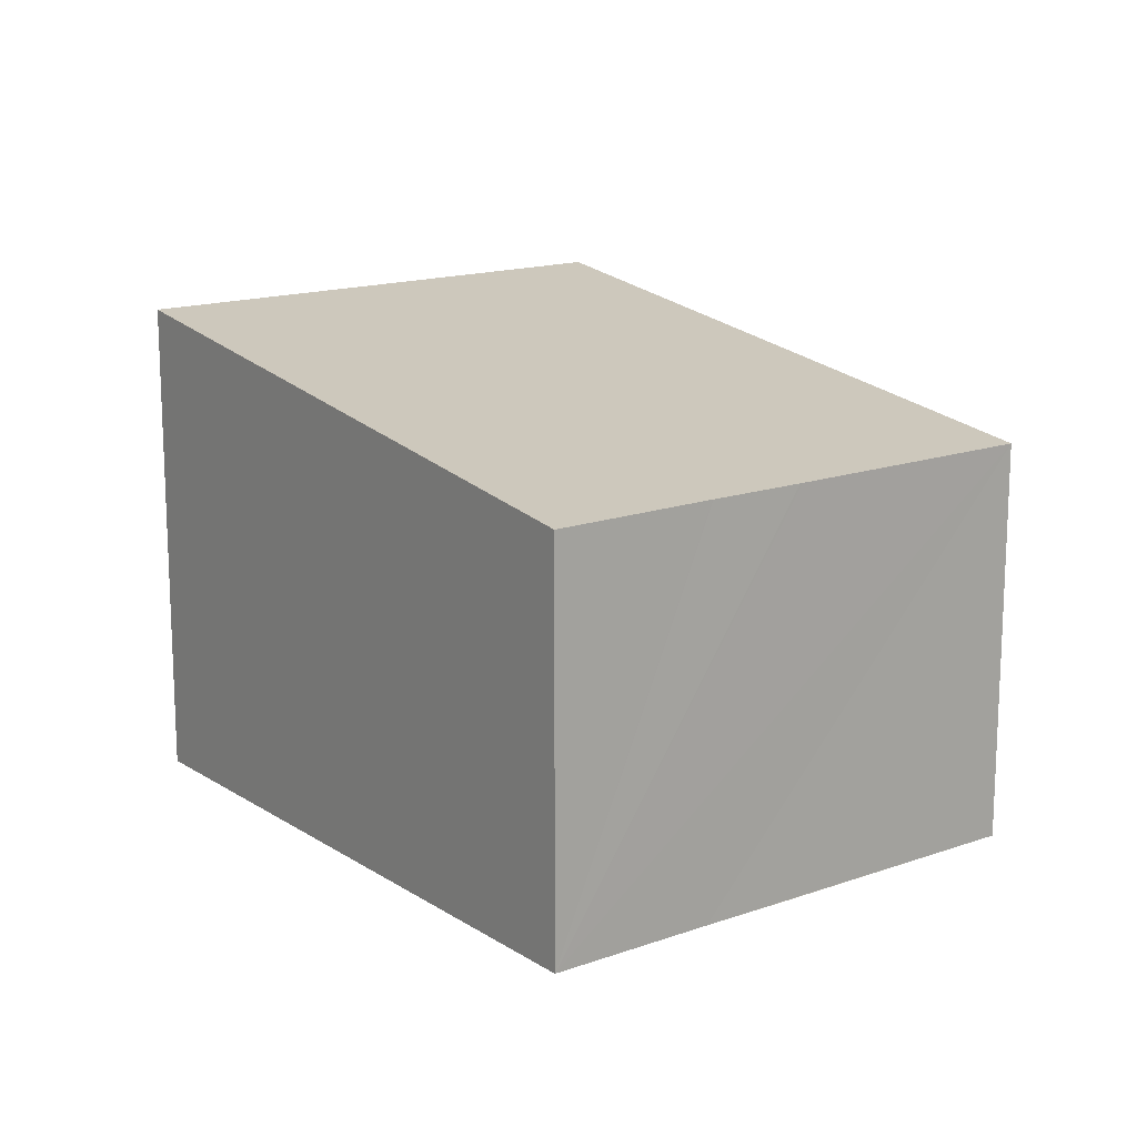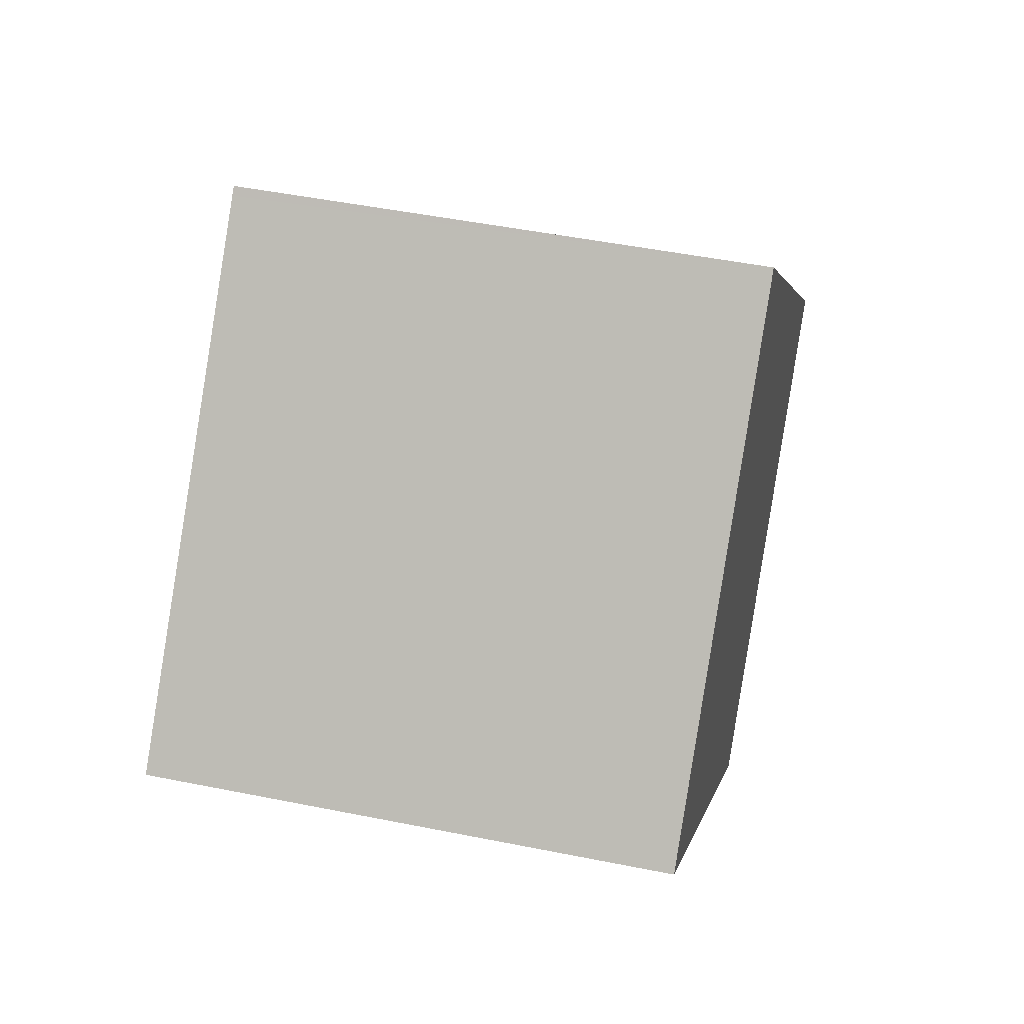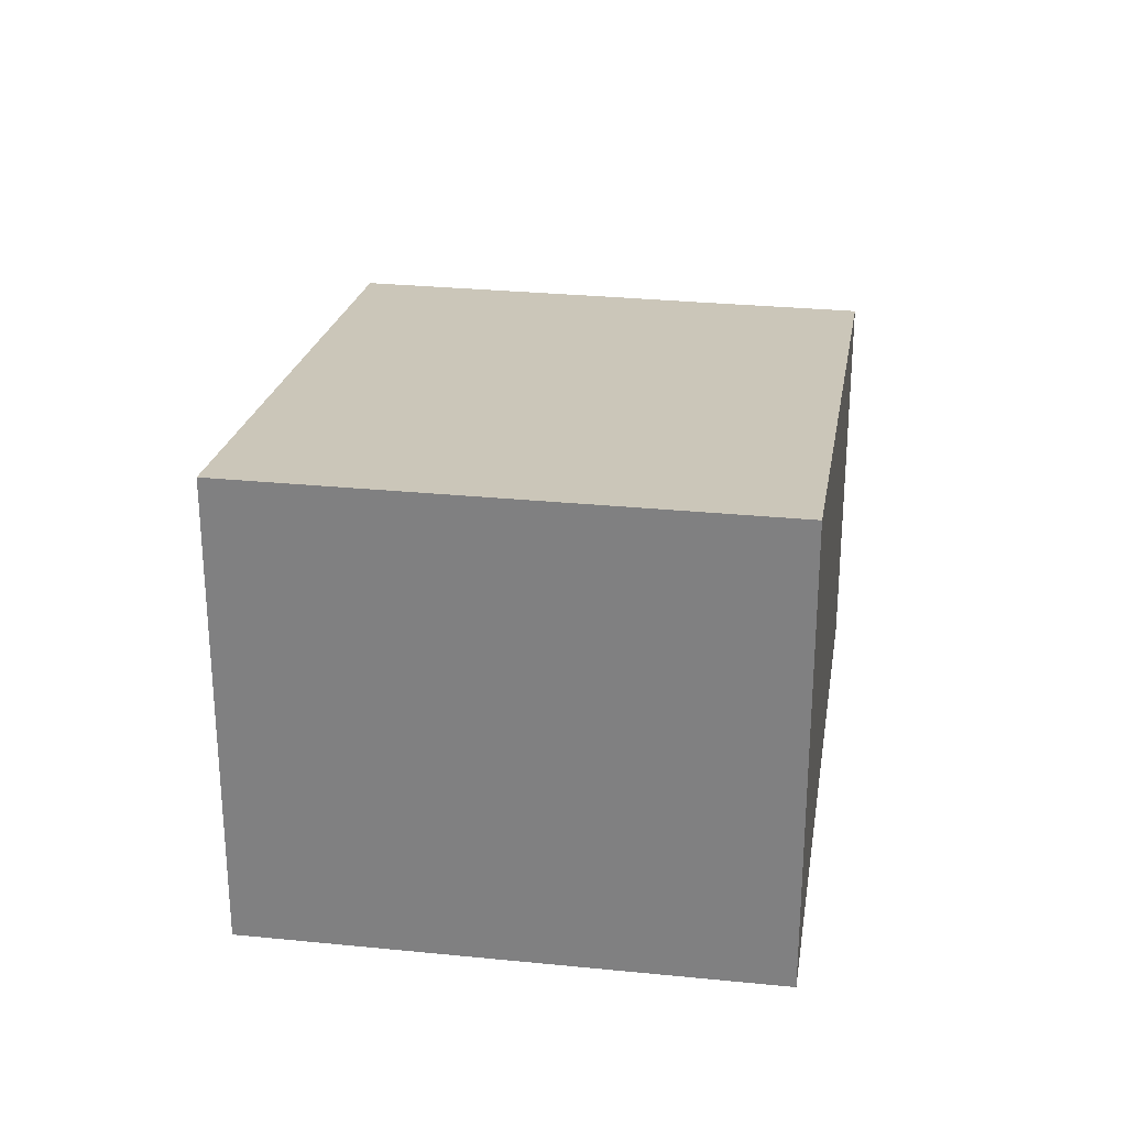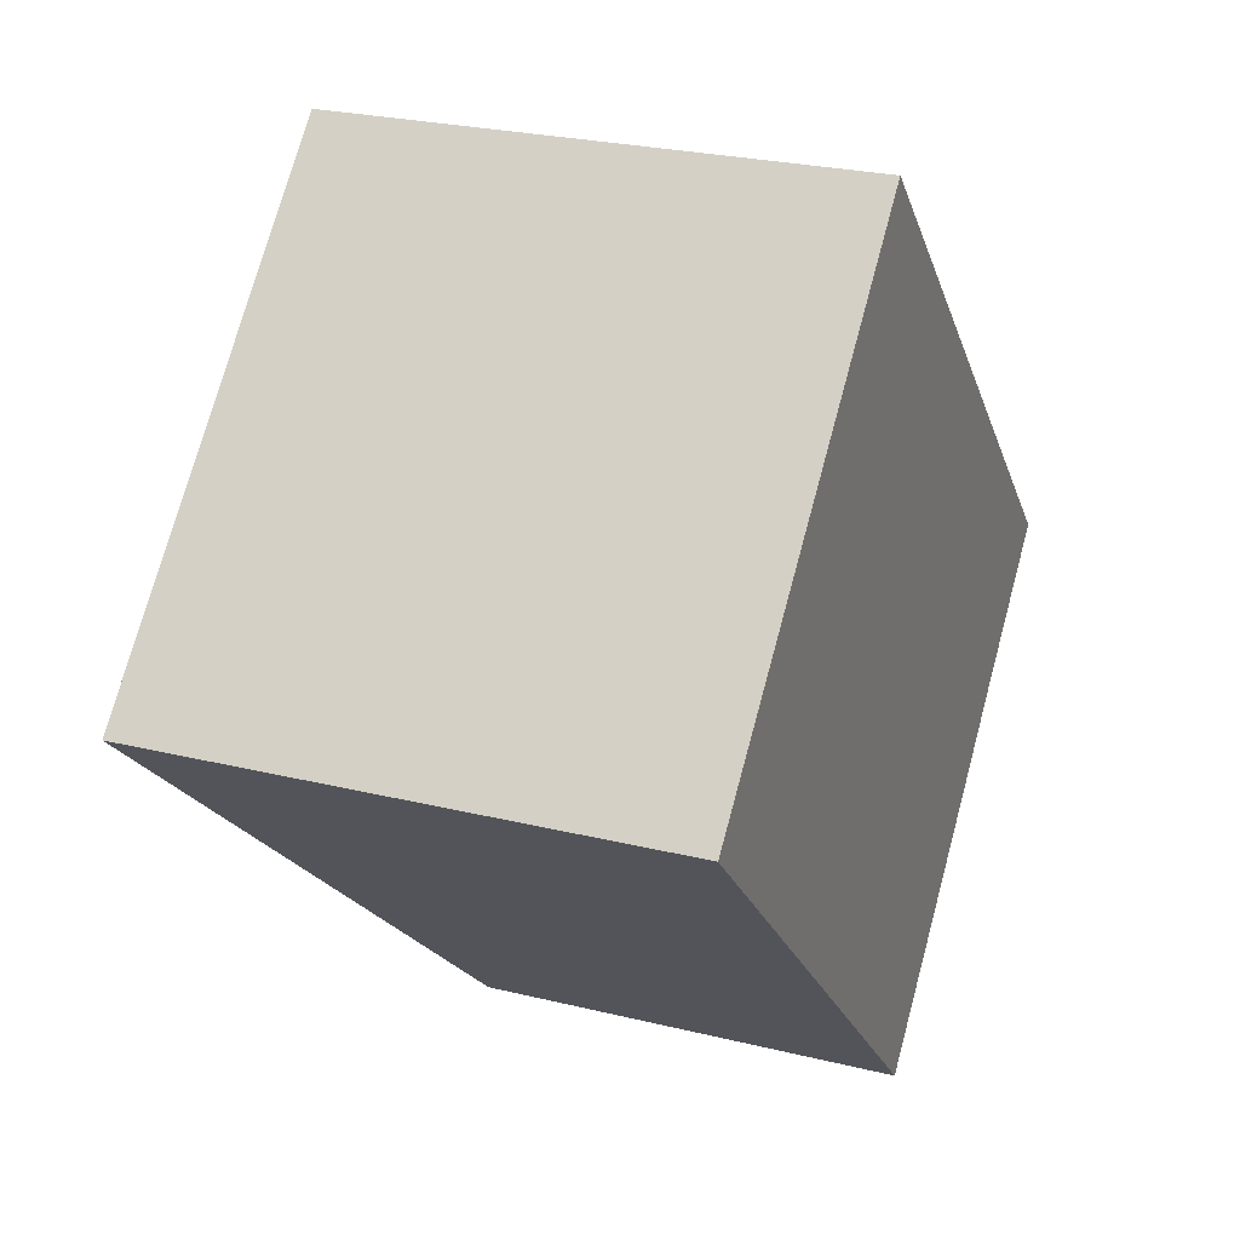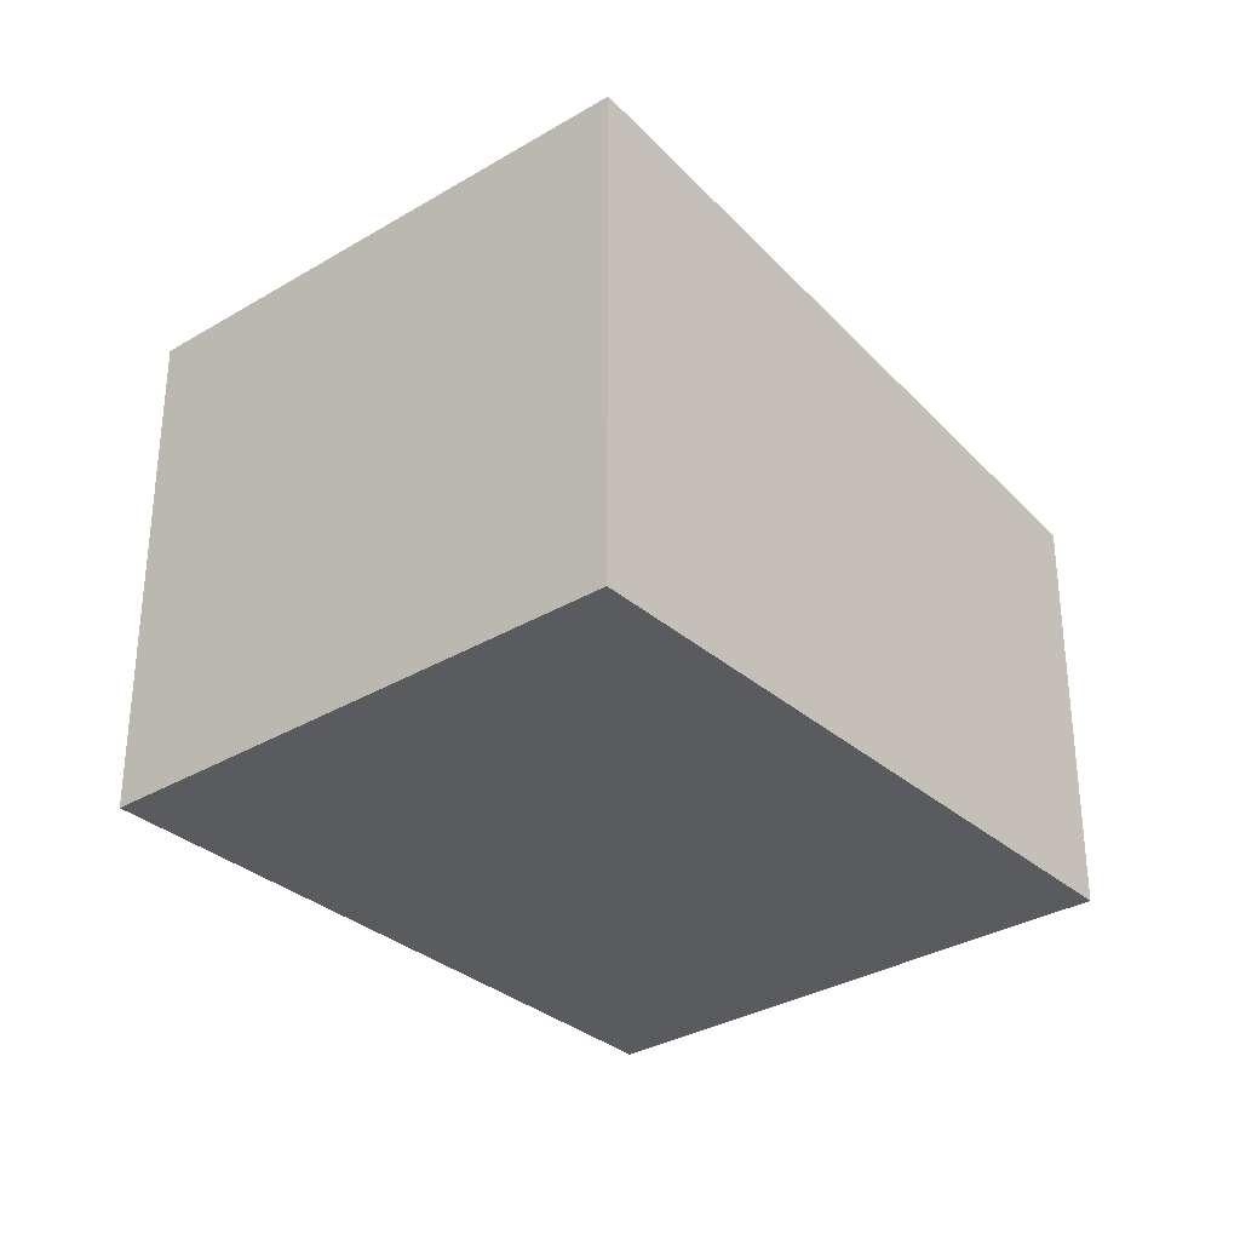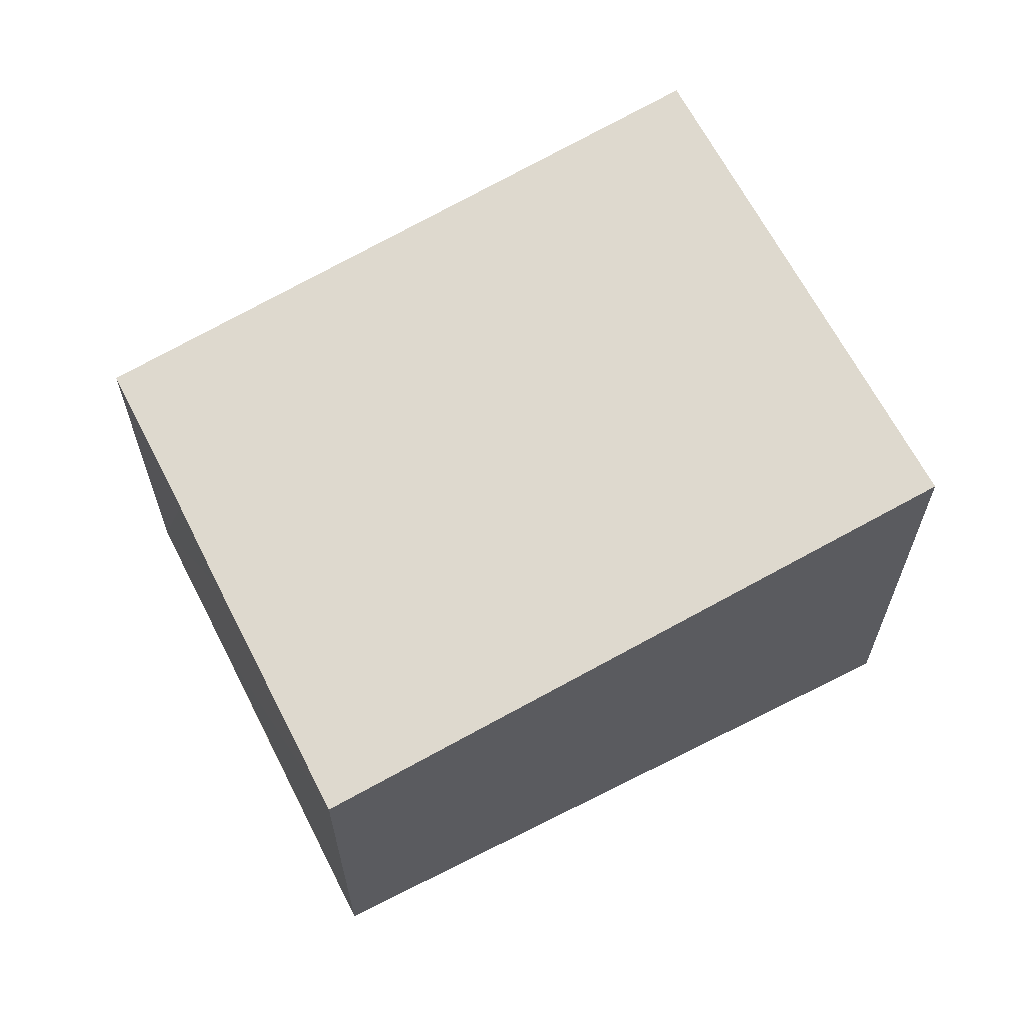
<metadata>
{"format":"obj","ext":"obj","renderer":"f3d","projection":"perspective","resolution":1024,"background":"white","views":[{"elev":15.5,"azim":97.8,"up":"+Y"},{"elev":47.9,"azim":-77.2,"up":"+Z"},{"elev":28.4,"azim":-36.6,"up":"+Y"},{"elev":25.4,"azim":-68.3,"up":"+Z"},{"elev":-32.3,"azim":-5.4,"up":"+Y"},{"elev":64.9,"azim":-162.2,"up":"+Y"}]}
</metadata>
<code>
v  0 6.962 4.263e-16
v  9.52 5.664 -4.136
v  6.857 5.664 -6.819
v  9.548 5.664 -4.108
v  10.54 5.666 -3.089
v  10.55 5.666 -3.075
v  12.27 5.665 -1.353
v  5.327 6.962 5.367
v  5.415 6.962 5.456
v  5.415 -3.341e-16 5.456
v  12.27 8.285e-17 -1.353
v  10.54 1.891e-16 -3.089
v  6.857 4.175e-16 -6.819
v  10.55 1.883e-16 -3.075
v  9.52 2.533e-16 -4.136
v  9.548 2.515e-16 -4.108
v  0 0 0
v  5.327 -3.286e-16 5.367
g defaultobject
f 1 2 3
f 2 1 4
f 4 1 5
f 5 1 6
f 6 1 7
f 7 1 8
f 7 8 9
f 10 7 9
f 7 10 11
f 11 6 7
f 6 11 5
f 5 11 4
f 4 11 2
f 2 11 3
f 3 11 12
f 3 12 13
f 12 11 14
f 13 12 15
f 15 12 16
f 3 17 1
f 17 3 13
f 8 10 9
f 10 8 1
f 10 1 18
f 18 1 17
f 15 17 13
f 17 15 18
f 18 15 16
f 18 16 12
f 18 12 14
f 18 14 11
f 18 11 10

</code>
